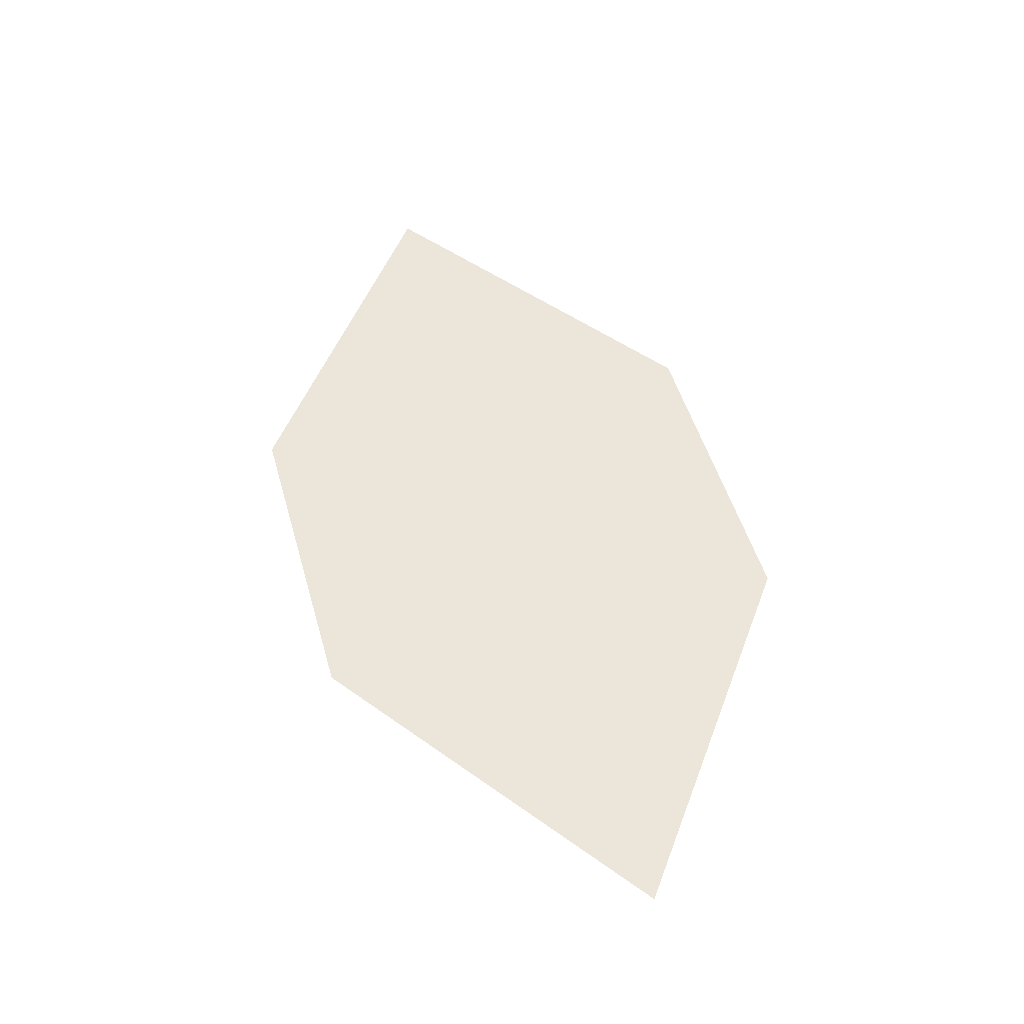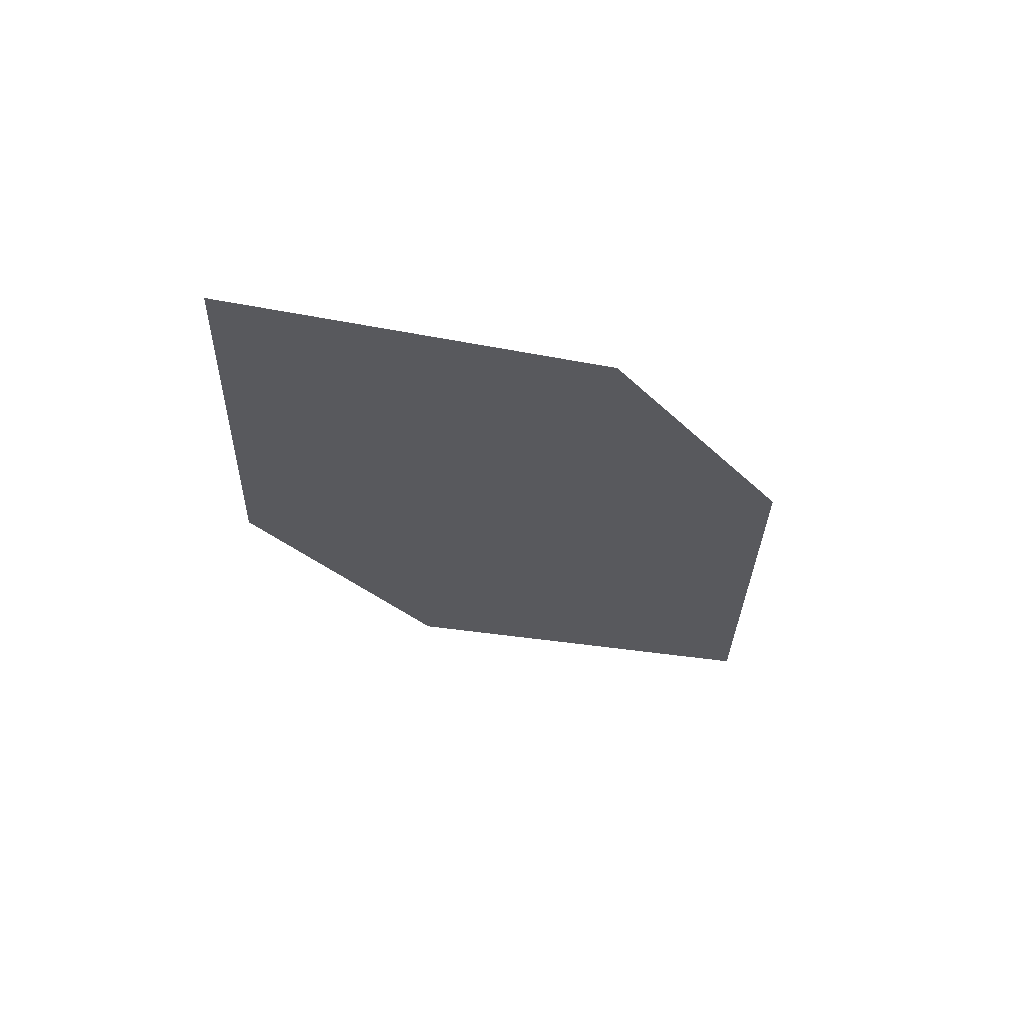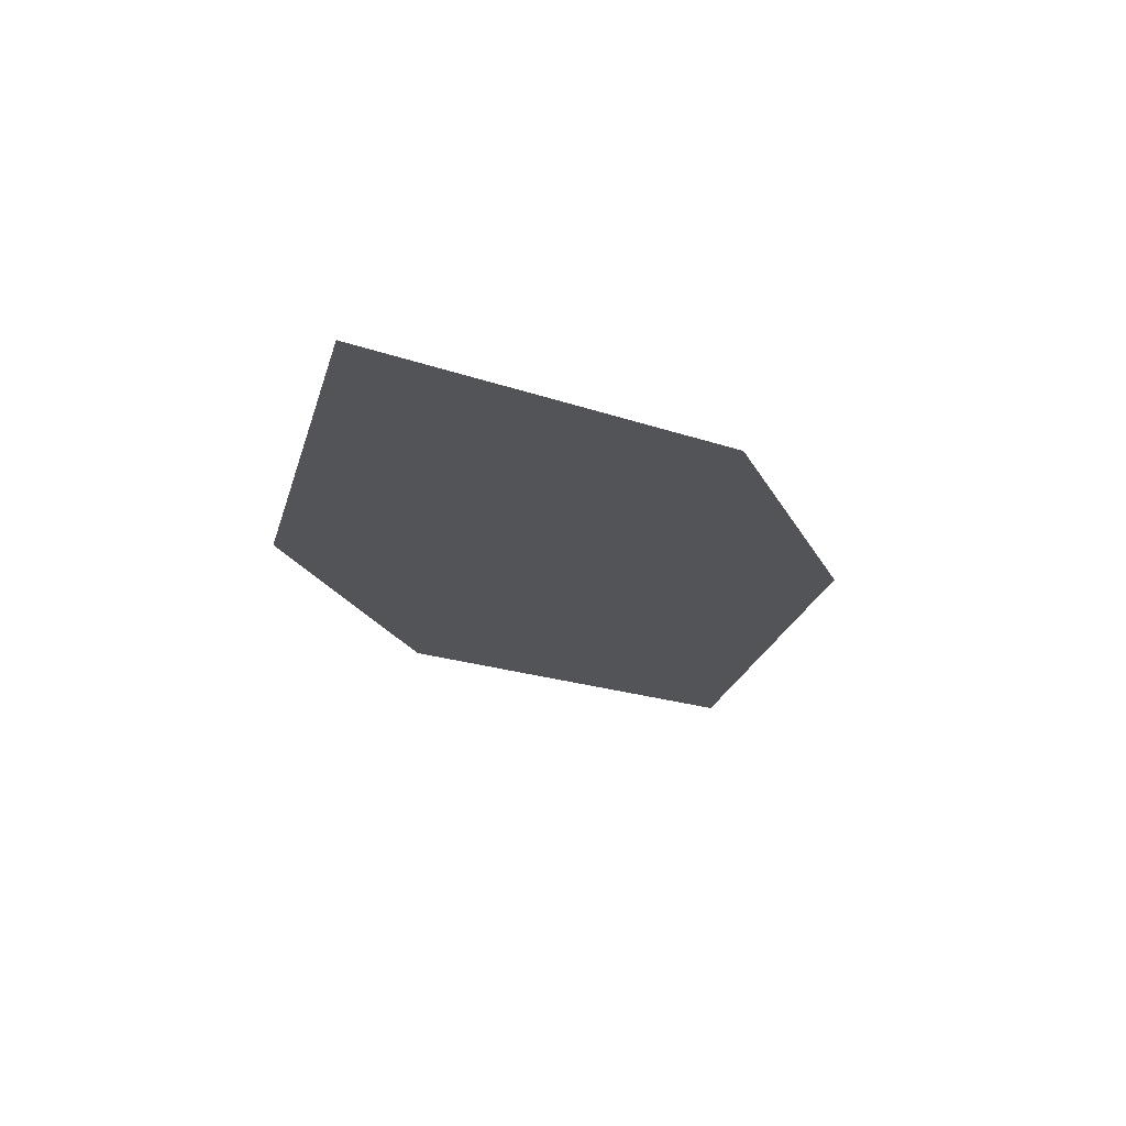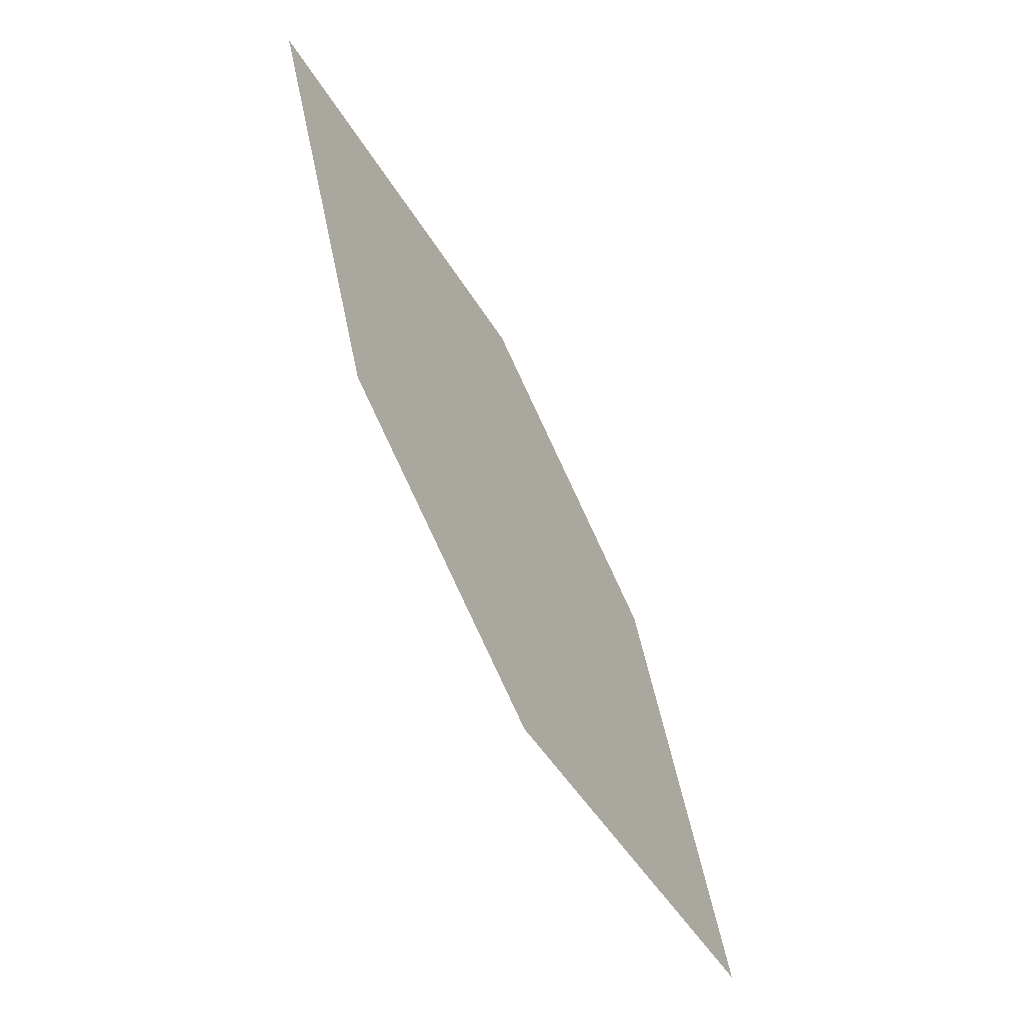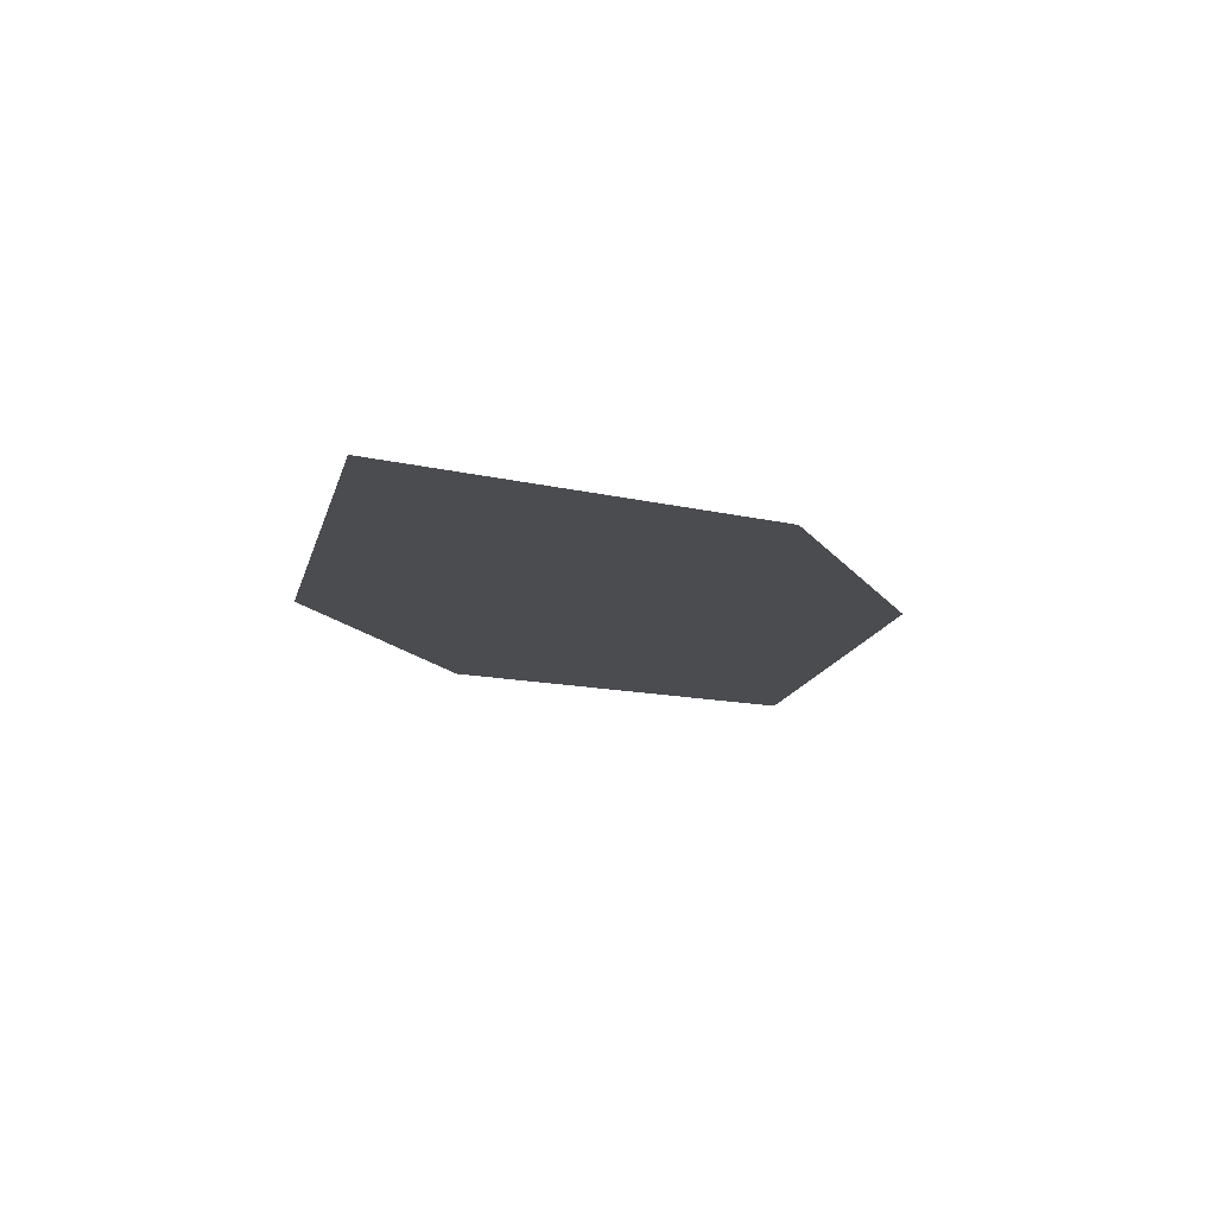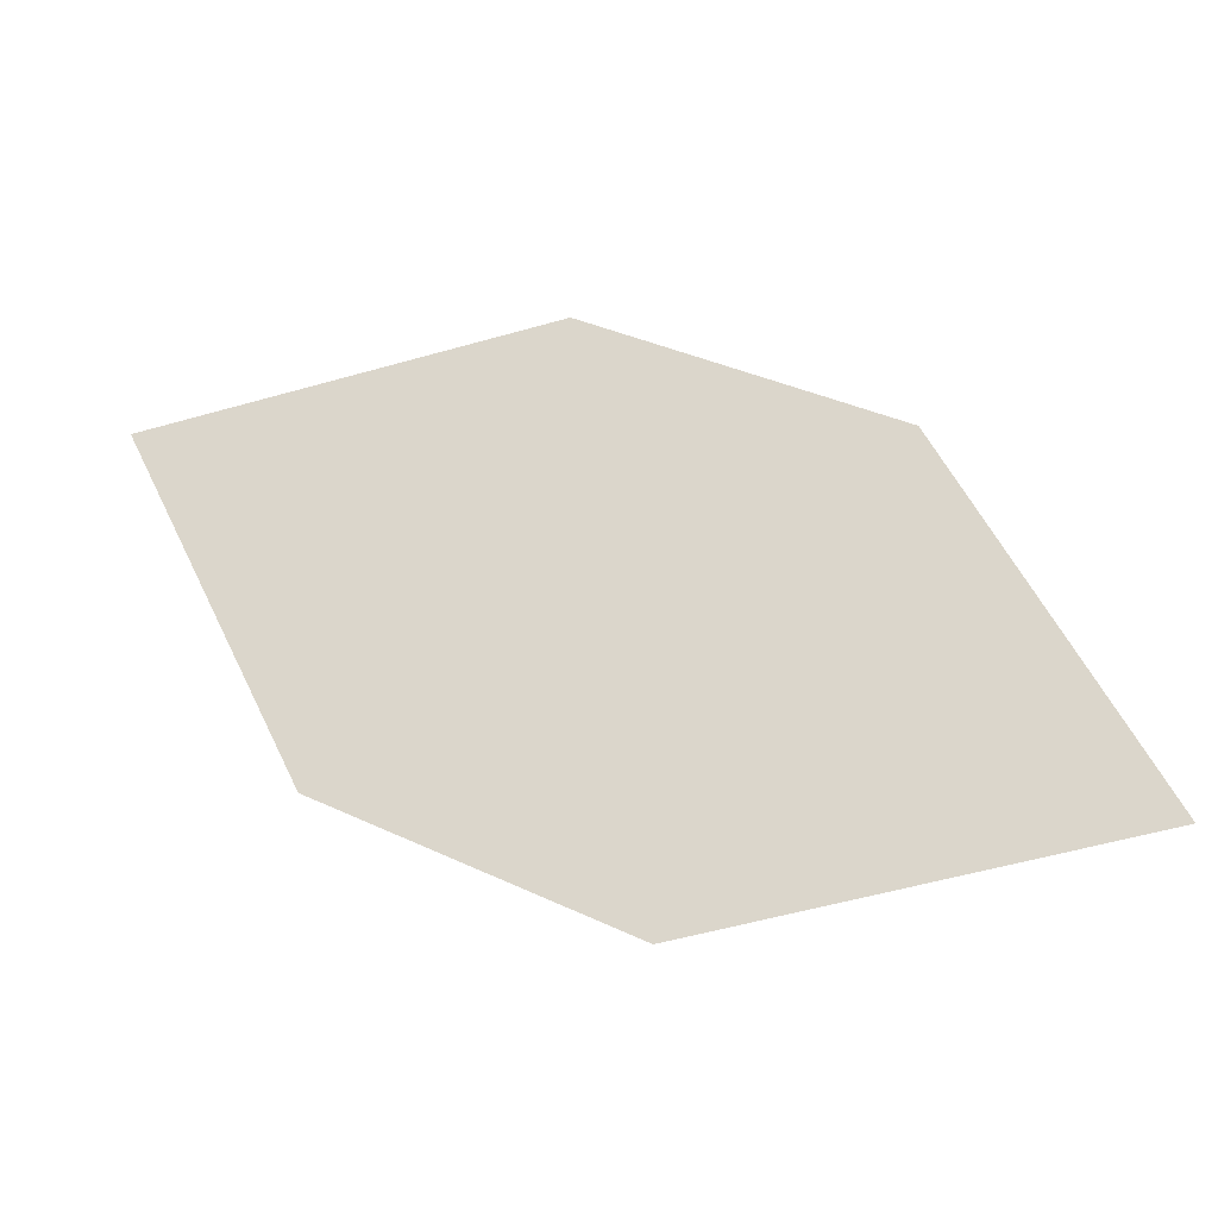
<metadata>
{"format":"obj","ext":"obj","renderer":"f3d","projection":"perspective","resolution":1024,"background":"white","views":[{"elev":53.3,"azim":-77.2,"up":"+Z"},{"elev":-33.1,"azim":152.8,"up":"+Z"},{"elev":-26.7,"azim":139.7,"up":"+Z"},{"elev":-56.6,"azim":123.5,"up":"+Y"},{"elev":-18.3,"azim":140.8,"up":"+Z"},{"elev":-29.0,"azim":-161.6,"up":"+Y"}]}
</metadata>
<code>
o leaves.358
v 0.1683 0.07654 2.302
v 0.1834 0.1077 2.301
v 0.2425 0.1166 2.296
v 0.2027 0.07205 2.3
v 0.2274 0.08541 2.298
v 0.2082 0.1211 2.299
f 1 3 6 2
f 1 4 5 3

</code>
